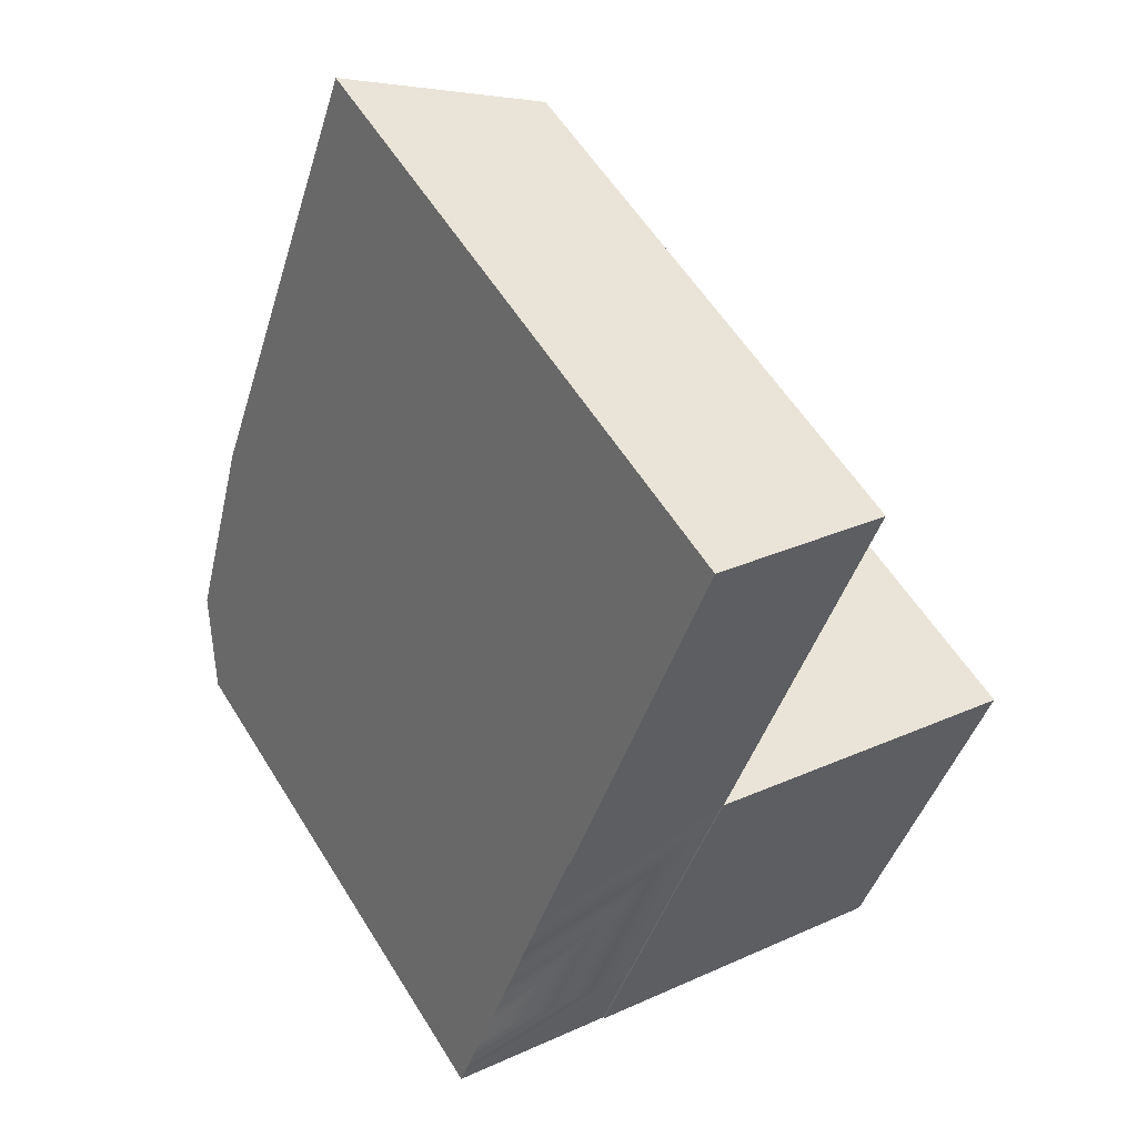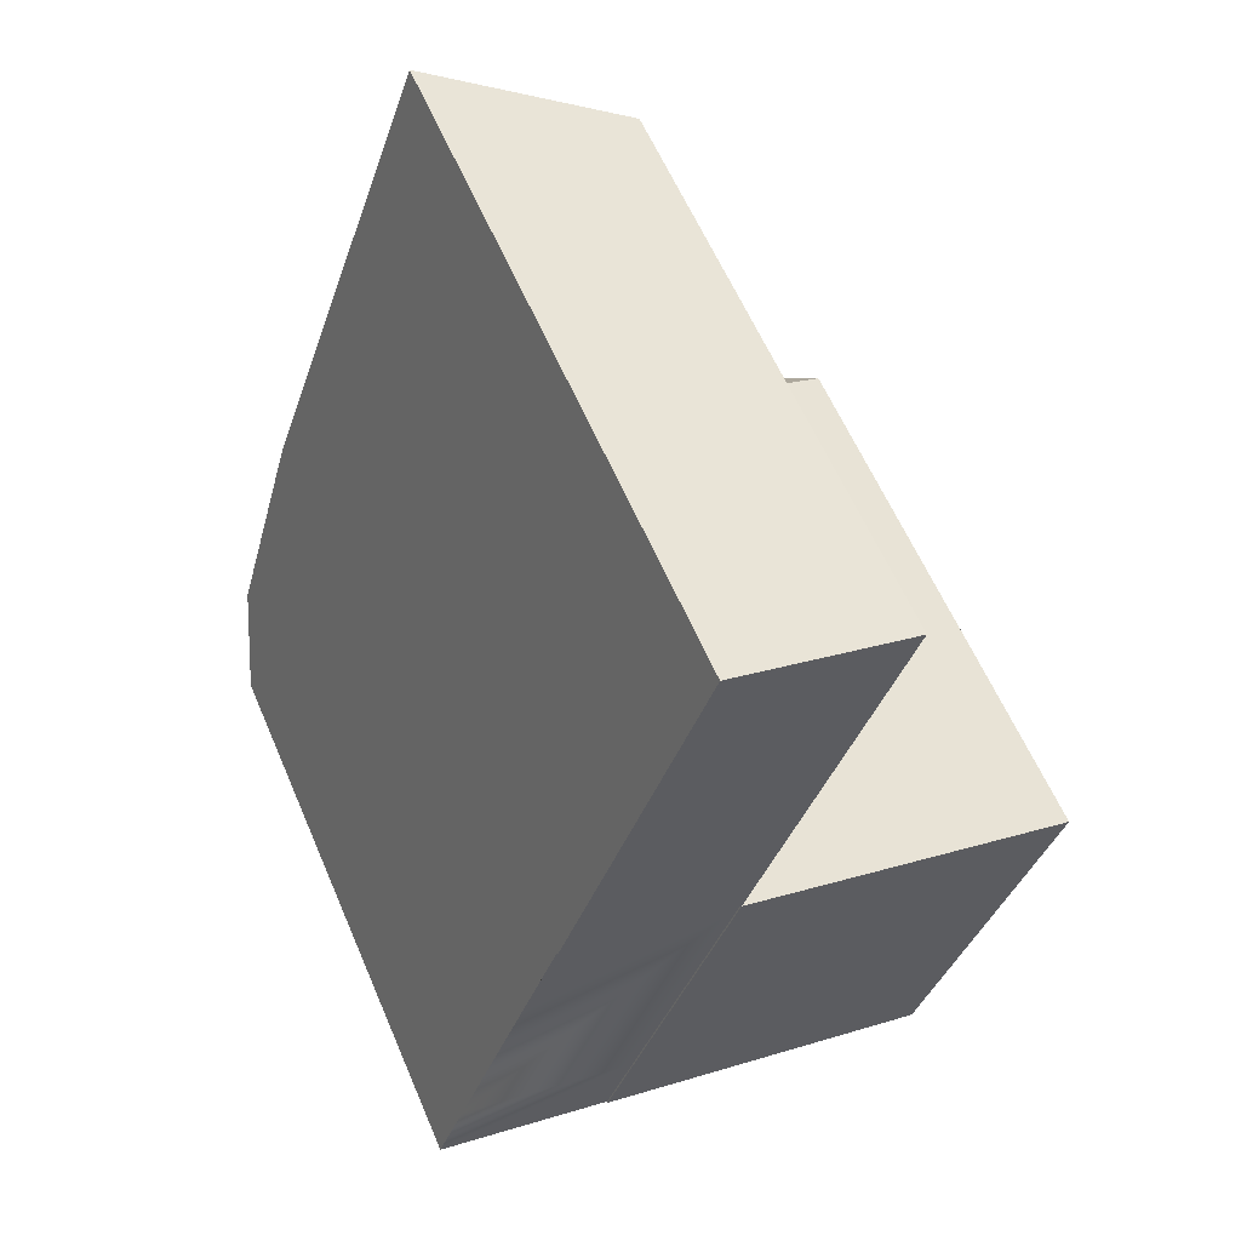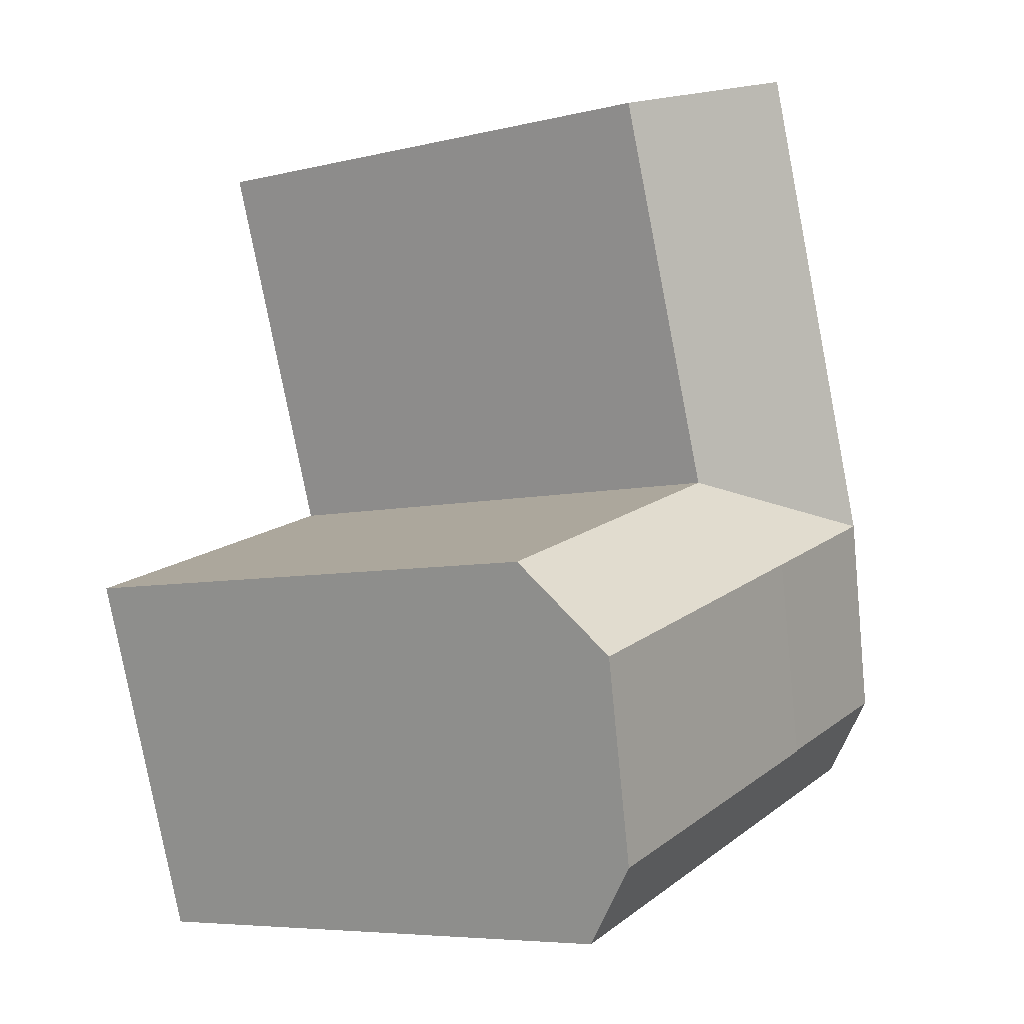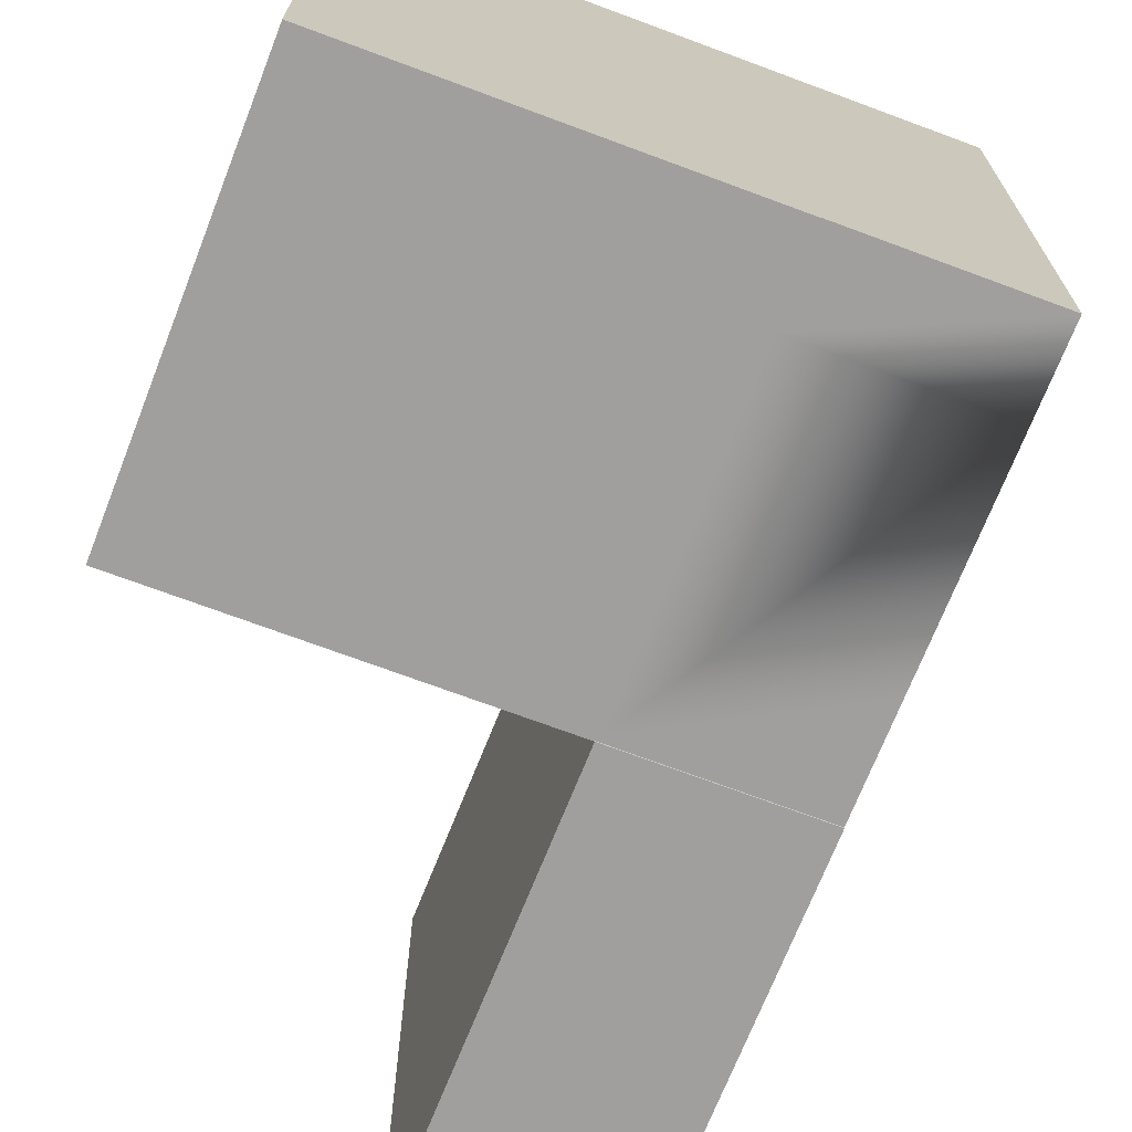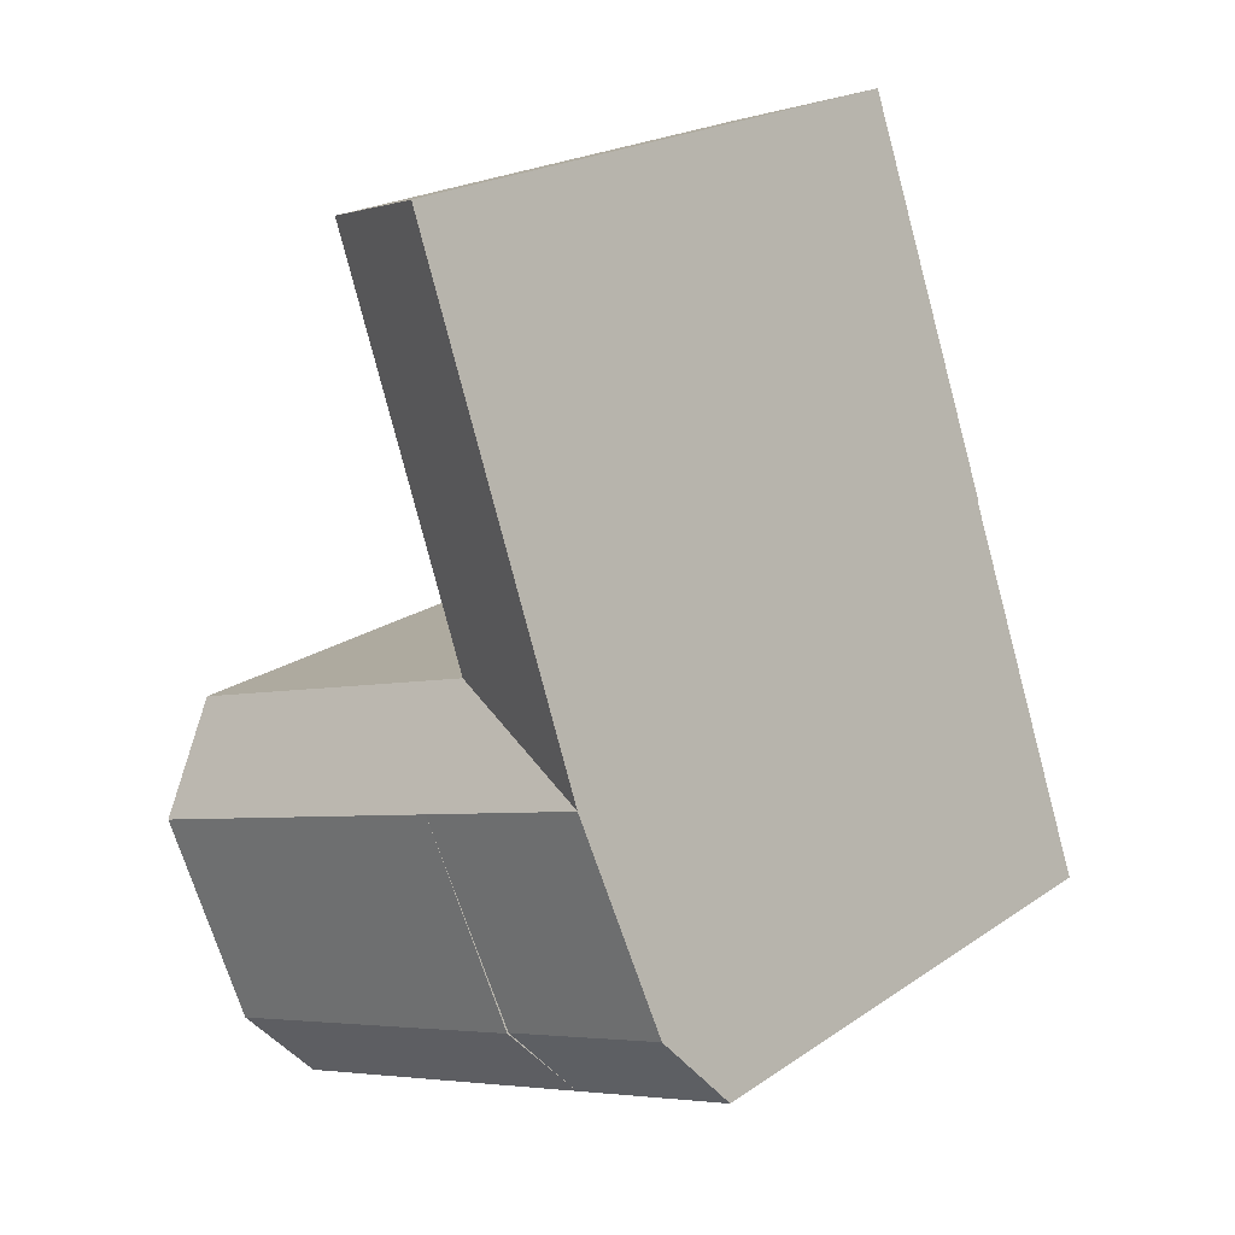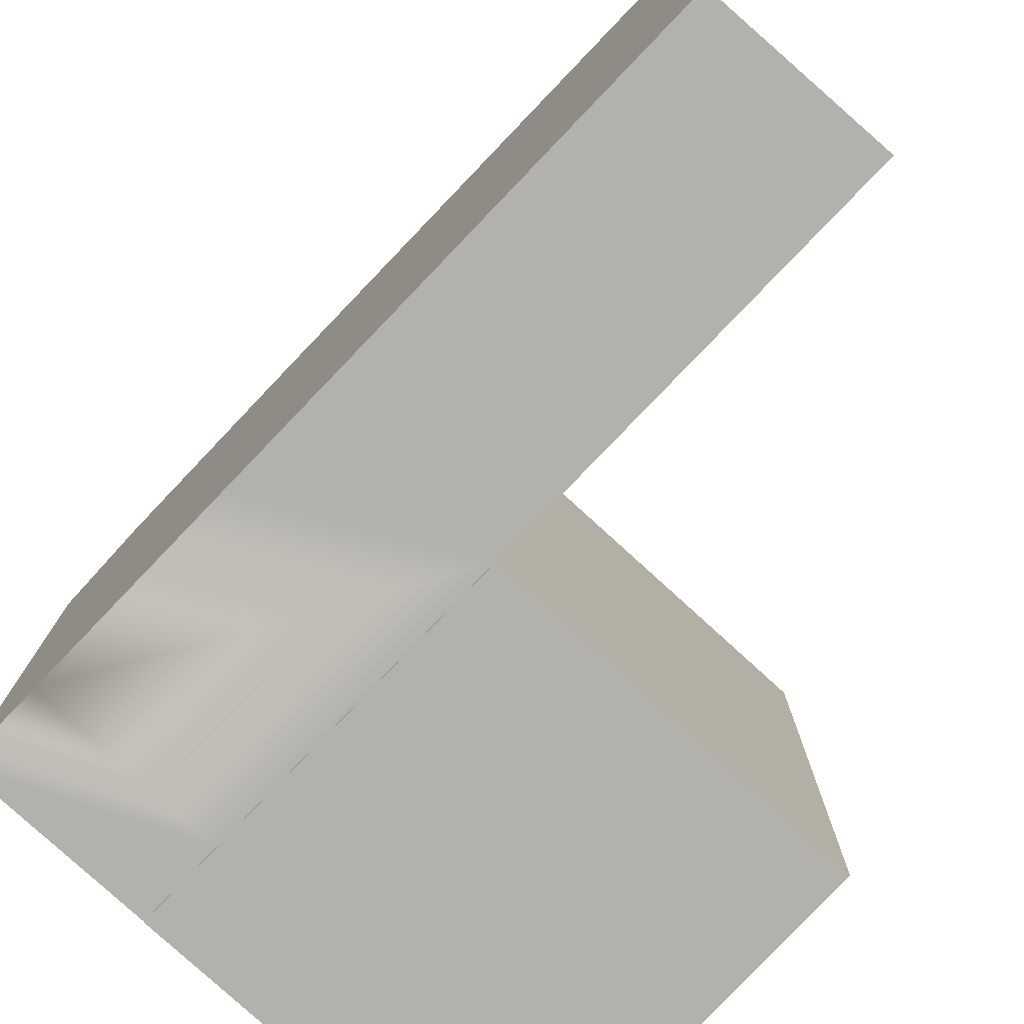
<metadata>
{"format":"obj","ext":"obj","renderer":"f3d","projection":"perspective","resolution":1024,"background":"white","views":[{"elev":57.4,"azim":-31.5,"up":"+Z"},{"elev":60.3,"azim":-23.2,"up":"+Z"},{"elev":-6.6,"azim":125.2,"up":"+Z"},{"elev":-71.5,"azim":177.7,"up":"+Y"},{"elev":21.5,"azim":-139.8,"up":"+Z"},{"elev":-79.0,"azim":-24.3,"up":"+Y"}]}
</metadata>
<code>
v  -4.405 18.73 -12.45
v  -1.097 21.57 -3.101
v  -3.488 20.75 -9.86
v  -4.405 0.05 -12.45
v  0.0004599 21.57 -0.0006834
v  4.647 21.57 13.13
v  1.066e-06 0.05 -1.58e-06
v  4.647 -8.042e-16 13.13
v  -3.488 0.05 -9.859
v  -1.097 0.05 -3.101
v  0 0 0
v  4.792 21.57 -5.027
v  5.889 18.73 -1.927
v  2.401 20.75 -11.79
v  1.484 18.73 -14.38
v  2.401 0.05 -11.79
v  1.484 0.05 -14.38
v  4.792 0.05 -5.027
v  5.889 0.05 -1.926
v  10.58 -6.94e-16 11.33
v  10.58 18.73 11.33
v  5.889 1.179e-16 -1.926
v  2.401 20.81 -11.79
v  4.792 3.079e-16 -5.028
v  2.401 7.216e-16 -11.78
v  1.484 8.803e-16 -14.38
v  17.56 18.73 -5.742
v  14.17 20.81 -15.63
v  16.49 21.57 -8.855
v  13.28 18.73 -18.24
v  13.28 1.117e-15 -18.23
v  17.56 3.516e-16 -5.742
v  14.17 9.573e-16 -15.63
v  16.49 5.421e-16 -8.854
g defaultobject
f 1 2 3
f 2 1 4
f 2 4 5
f 5 4 6
f 6 4 7
f 6 7 8
f 7 4 9
f 7 9 10
f 8 7 11
f 12 13 14
f 15 16 17
f 16 15 18
f 18 15 19
f 19 15 20
f 20 15 13
f 20 13 21
f 13 15 14
f 20 22 19
f 23 13 12
f 13 23 15
f 13 15 19
f 19 15 17
f 19 17 22
f 22 17 24
f 24 17 25
f 25 17 26
f 27 28 29
f 28 27 30
f 30 27 31
f 31 27 32
f 31 32 33
f 33 32 34
f 26 17 31
f 31 15 30
f 15 31 1
f 1 31 17
f 1 17 4
f 32 19 22
f 19 5 7
f 5 19 32
f 5 32 13
f 13 32 27
f 7 22 11
f 22 7 19
f 19 7 5
f 19 5 13
f 20 6 8
f 6 20 21
f 29 13 27
f 13 29 12
f 13 12 2
f 5 13 2
f 13 5 6
f 13 6 21
f 30 23 28
f 23 30 15
f 28 12 29
f 12 28 23
f 15 3 14
f 3 15 1
f 14 2 12
f 2 14 3
f 24 32 22
f 32 24 25
f 32 25 26
f 32 26 34
f 34 26 33
f 33 26 31
f 10 19 7
f 19 10 9
f 19 9 18
f 18 9 16
f 16 9 4
f 16 4 17
f 22 8 11
f 8 22 20

</code>
